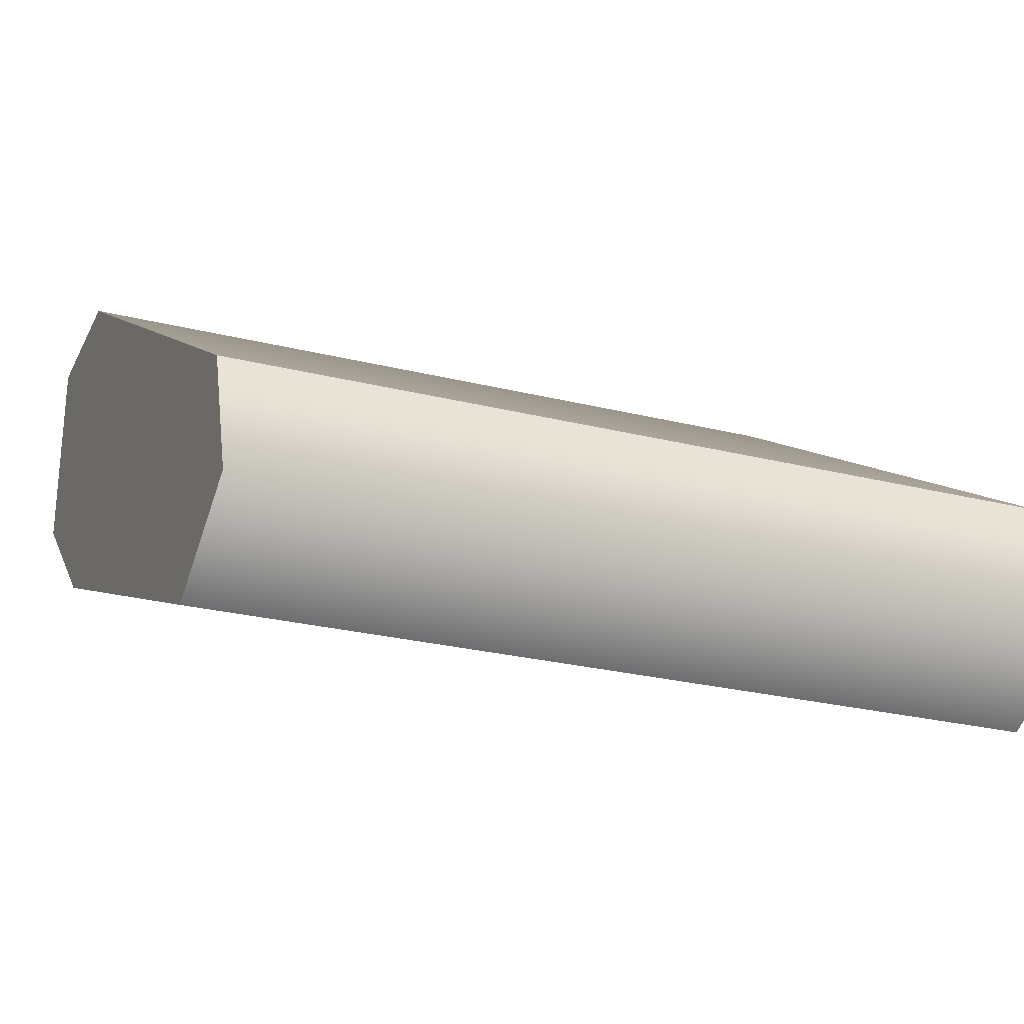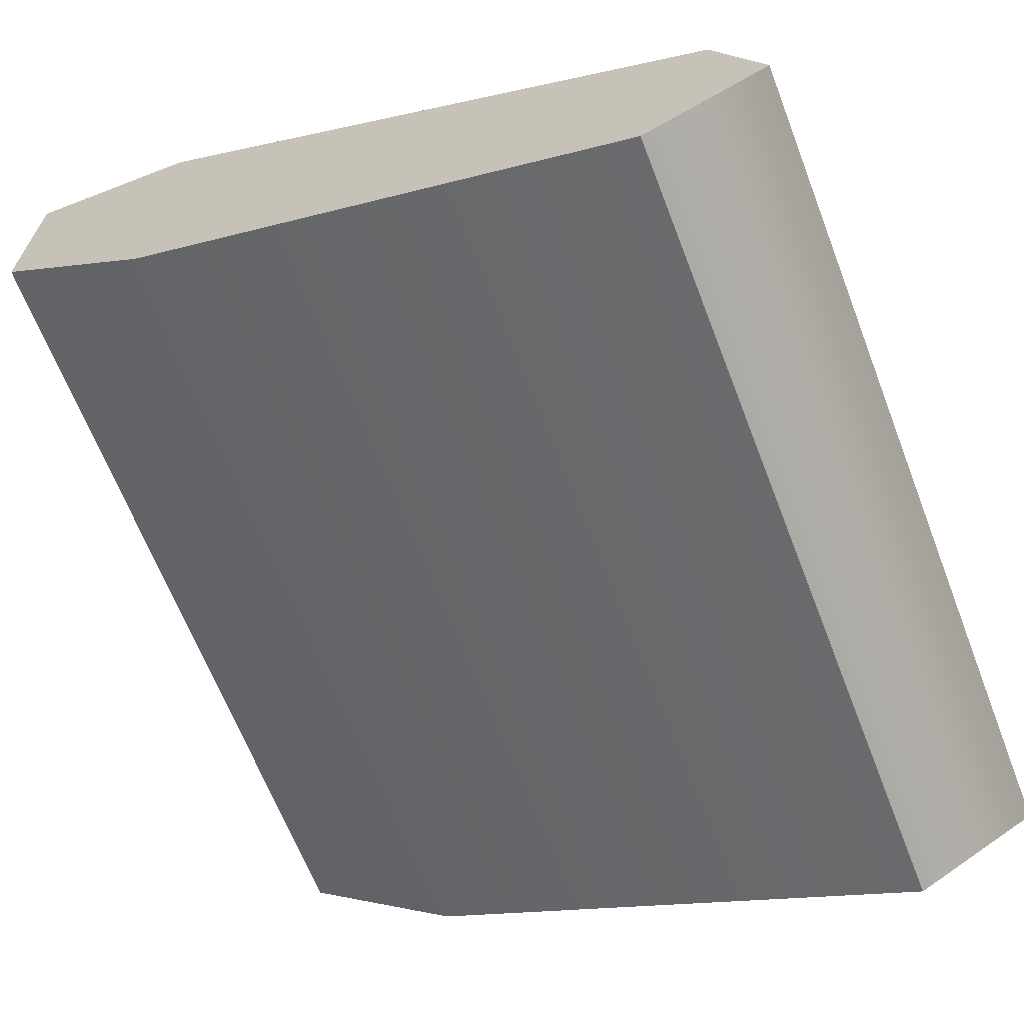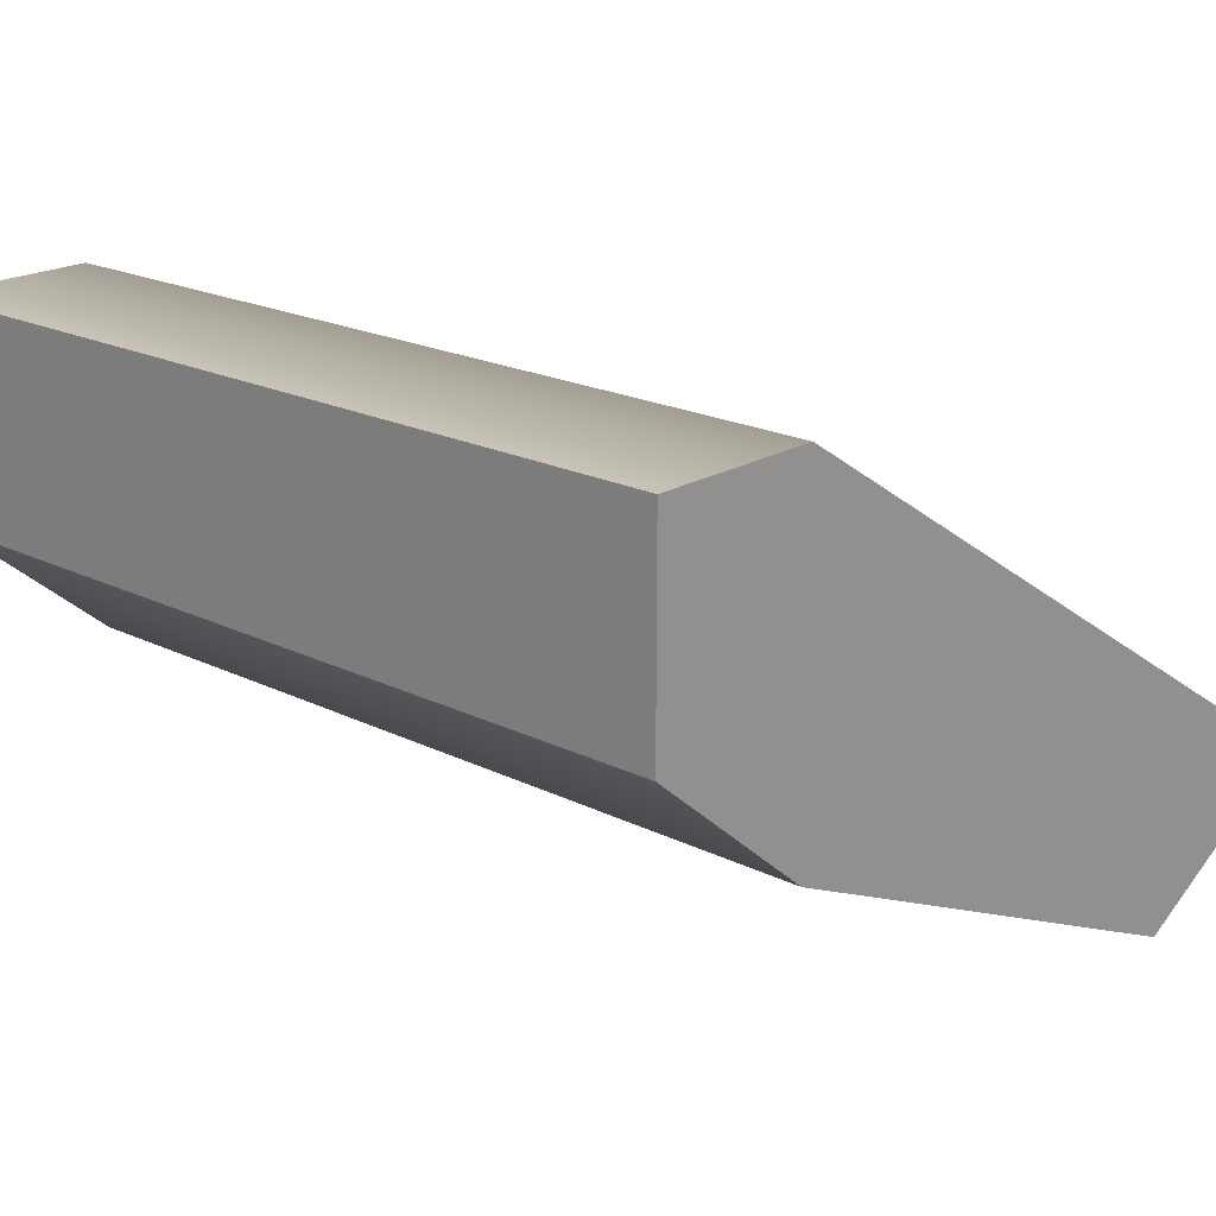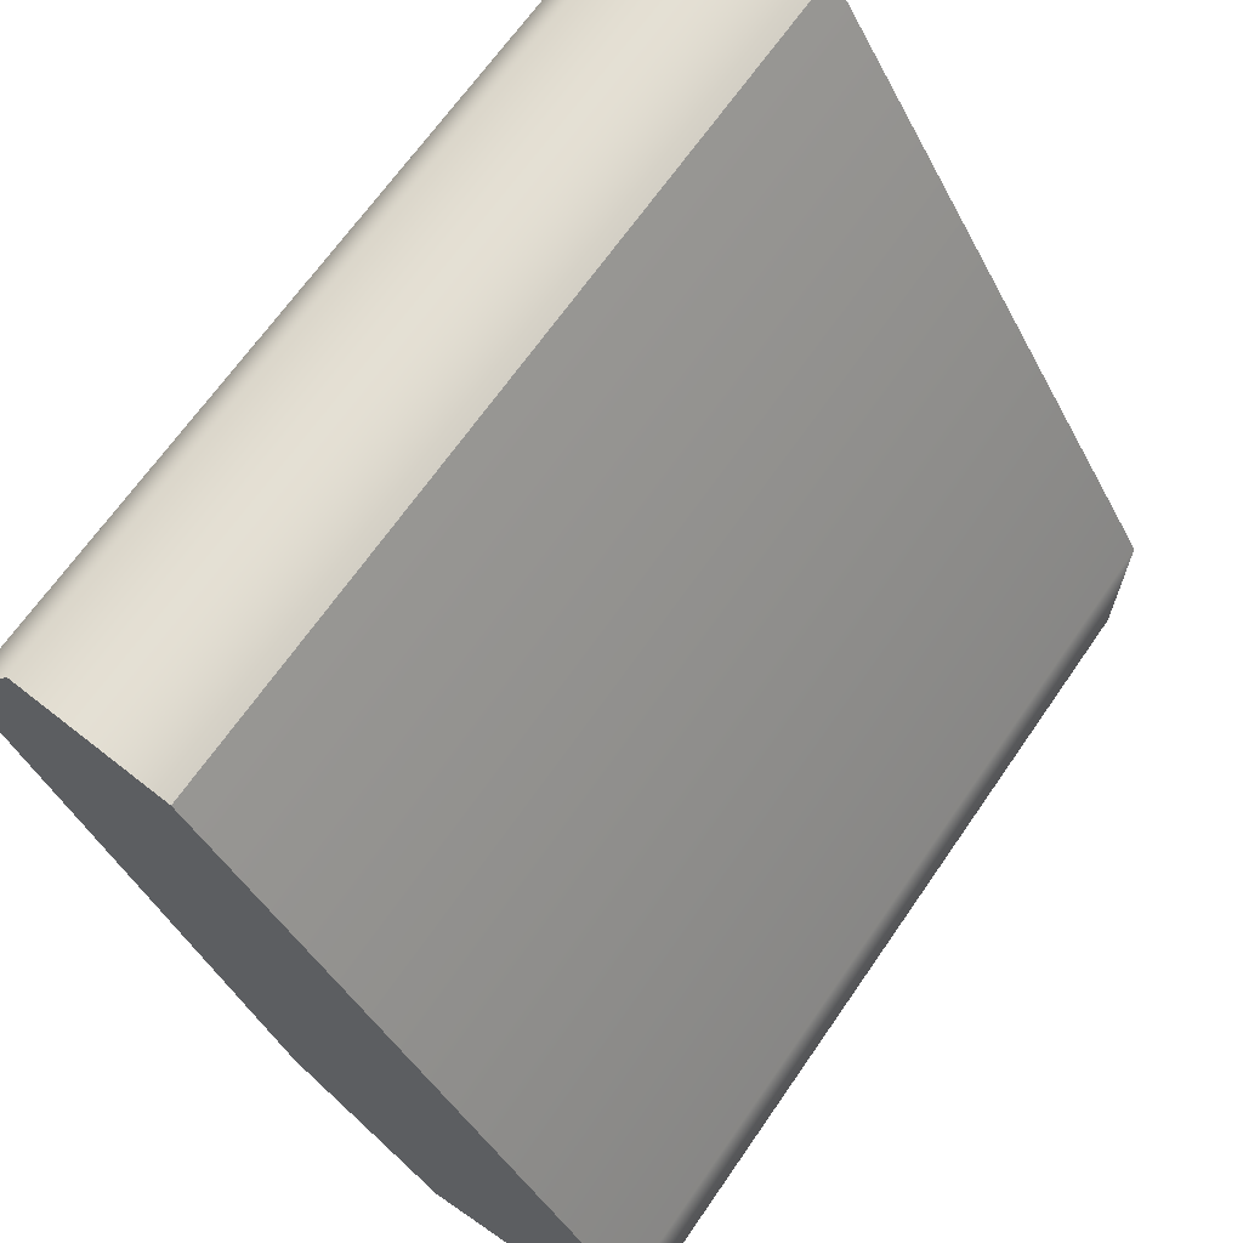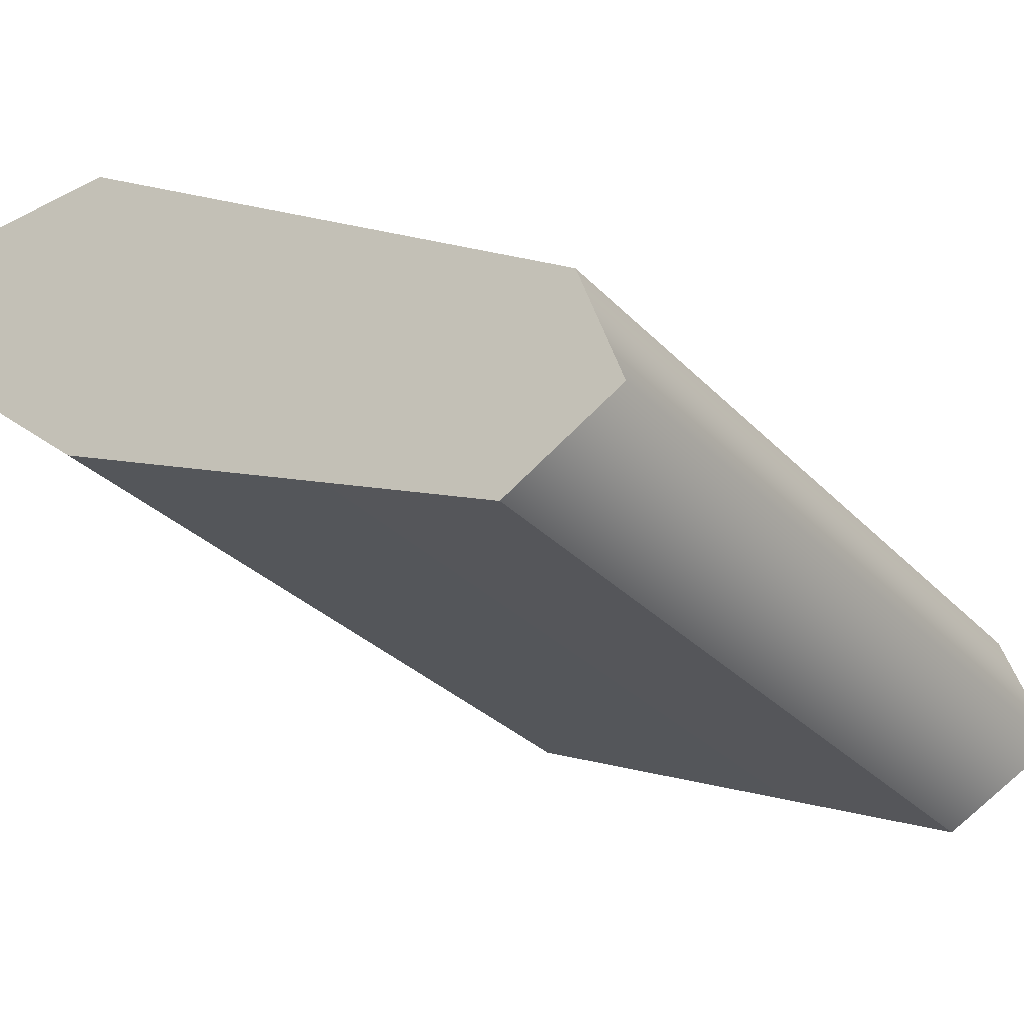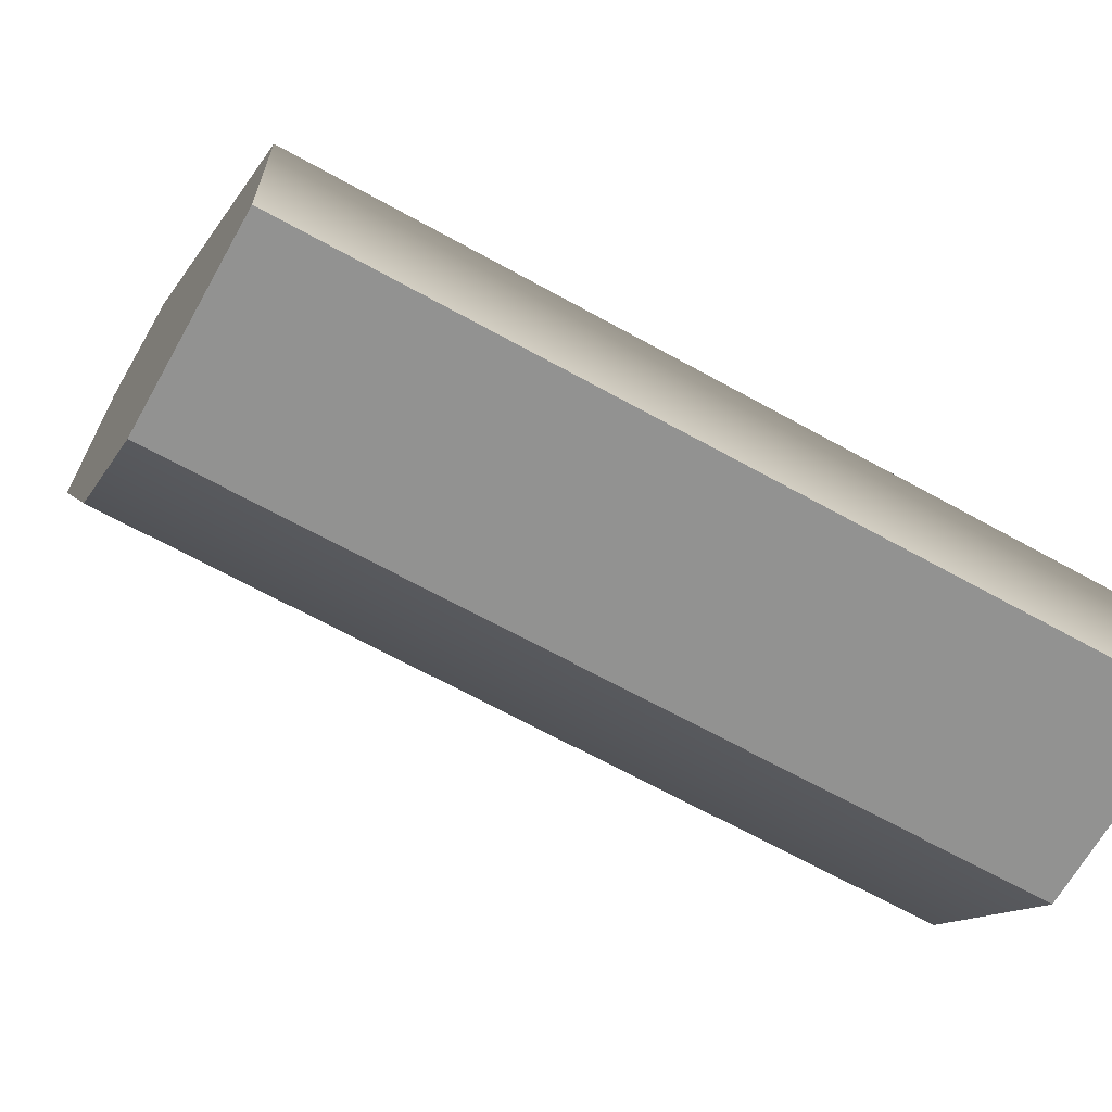
<metadata>
{"format":"obj","ext":"obj","renderer":"f3d","projection":"perspective","resolution":1024,"background":"white","views":[{"elev":-26.2,"azim":-21.5,"up":"+Y"},{"elev":-65.8,"azim":-68.8,"up":"+Y"},{"elev":20.0,"azim":-137.6,"up":"+Y"},{"elev":66.7,"azim":124.6,"up":"+Z"},{"elev":-31.1,"azim":-54.8,"up":"+Y"},{"elev":-66.2,"azim":150.8,"up":"+Z"}]}
</metadata>
<code>
g rockStairs01_COL
v -0 -1.805 1.756
v 2.47 -1.389 2.501
v 2.47 -1.805 1.756
v -0 -1.389 2.501
v -2.47 -1.805 1.756
v 2.47 -0.5947 2.22
v -2.47 -1.389 2.501
v -0 -0.5947 2.22
v -2.47 -0.5947 2.22
v -0 -0.5947 2.22
v 2.47 1.665 -1.337
v 2.47 -0.5947 2.22
v -0 1.665 -1.337
v -2.47 -0.5947 2.22
v 2.47 1.665 -2.327
v -2.47 1.665 -1.337
v -0 1.665 -2.327
v -2.47 1.665 -2.327
v -0 1.665 -2.327
v 2.47 1.162 -2.327
v 2.47 1.665 -2.327
v -0 1.162 -2.327
v -2.47 1.665 -2.327
v 2.47 0.4242 -2.327
v -2.47 1.162 -2.327
v -0 0.4242 -2.327
v -2.47 0.4242 -2.327
v -0 0.4242 -2.327
v 2.47 -0.4071 -1.337
v 2.47 0.4242 -2.327
v -0 -0.4071 -1.337
v -2.47 0.4242 -2.327
v 2.47 -1.805 1.756
v -2.47 -0.4071 -1.337
v -0 -1.805 1.756
v -2.47 -1.805 1.756
v 2.47 -0.4071 -1.337
v 2.47 1.162 -2.327
v 2.47 0.4242 -2.327
v 2.47 0.7523 -1.337
v 2.47 -1.805 1.756
v 2.47 1.665 -2.327
v 2.47 -1.389 2.501
v 2.47 1.665 -1.337
v 2.47 -0.5947 2.22
v -2.47 -0.4071 -1.337
v -2.47 -1.389 2.501
v -2.47 -1.805 1.756
v -2.47 0.7523 -1.337
v -2.47 0.4242 -2.327
v -2.47 -0.5947 2.22
v -2.47 1.162 -2.327
v -2.47 1.665 -1.337
v -2.47 1.665 -2.327
g rockStairs01_COL_0
f 3 2 1
f 2 4 1
f 1 4 5
f 2 6 4
f 4 7 5
f 6 8 4
f 4 8 7
f 8 9 7
f 12 11 10
f 11 13 10
f 10 13 14
f 11 15 13
f 13 16 14
f 15 17 13
f 13 17 16
f 17 18 16
f 21 20 19
f 20 22 19
f 19 22 23
f 20 24 22
f 22 25 23
f 24 26 22
f 22 26 25
f 26 27 25
f 30 29 28
f 29 31 28
f 28 31 32
f 29 33 31
f 31 34 32
f 33 35 31
f 31 35 34
f 35 36 34
f 39 38 37
f 38 40 37
f 37 40 41
f 38 42 40
f 40 43 41
f 42 44 40
f 40 44 43
f 44 45 43
f 48 47 46
f 47 49 46
f 46 49 50
f 47 51 49
f 49 52 50
f 51 53 49
f 49 53 52
f 53 54 52

</code>
